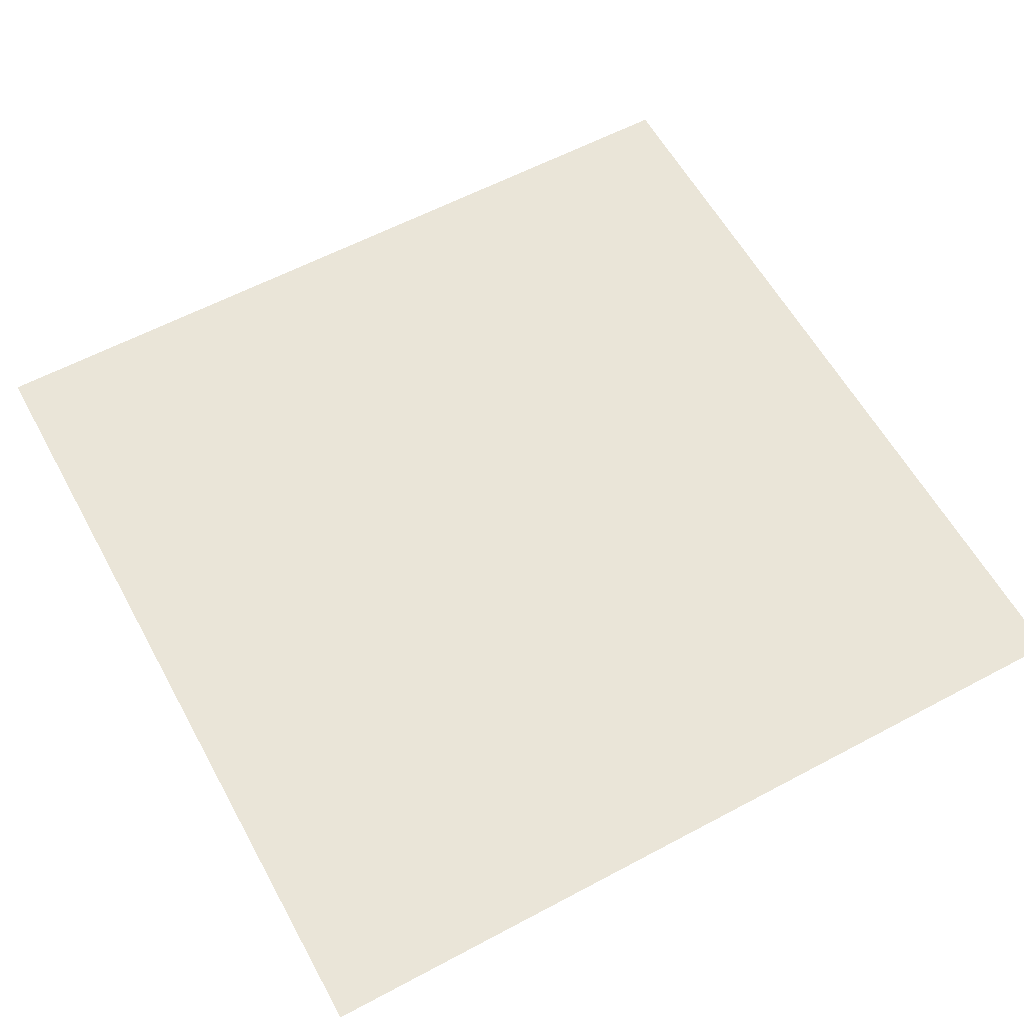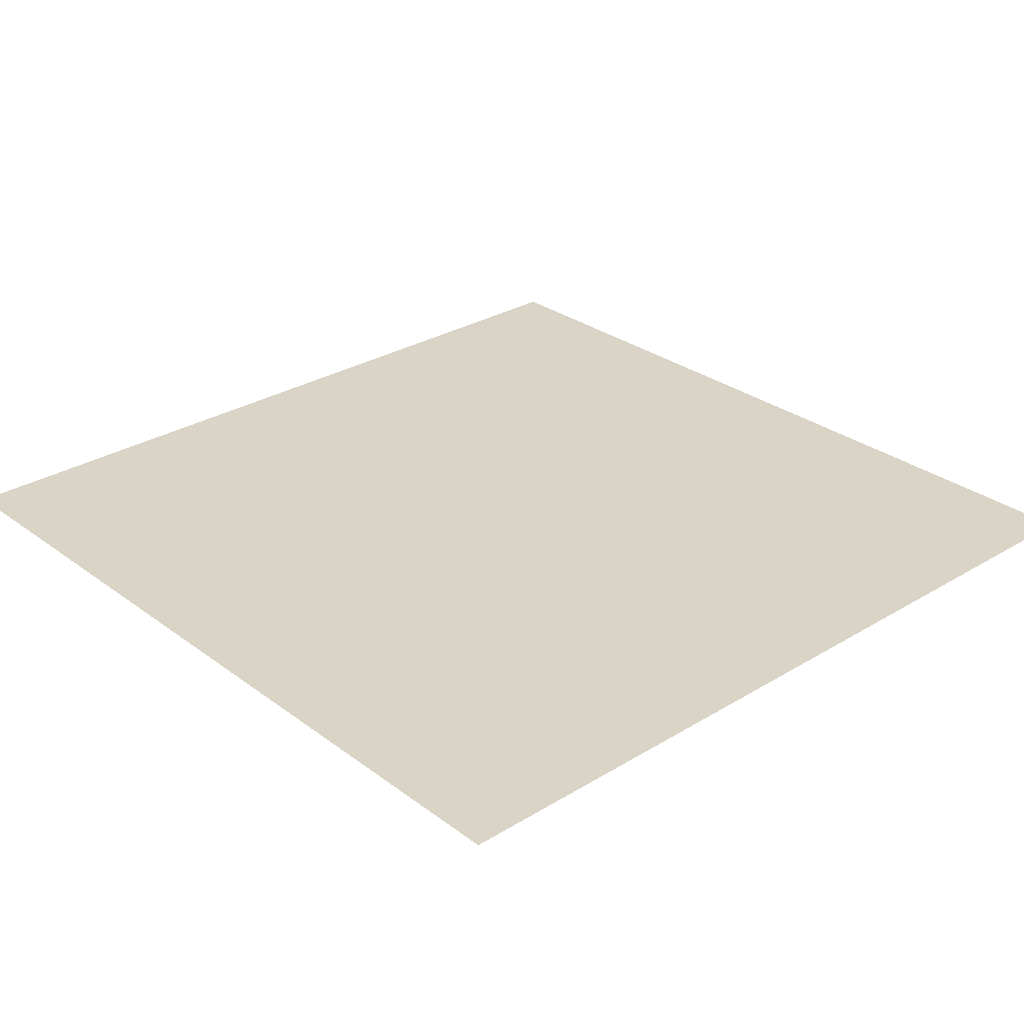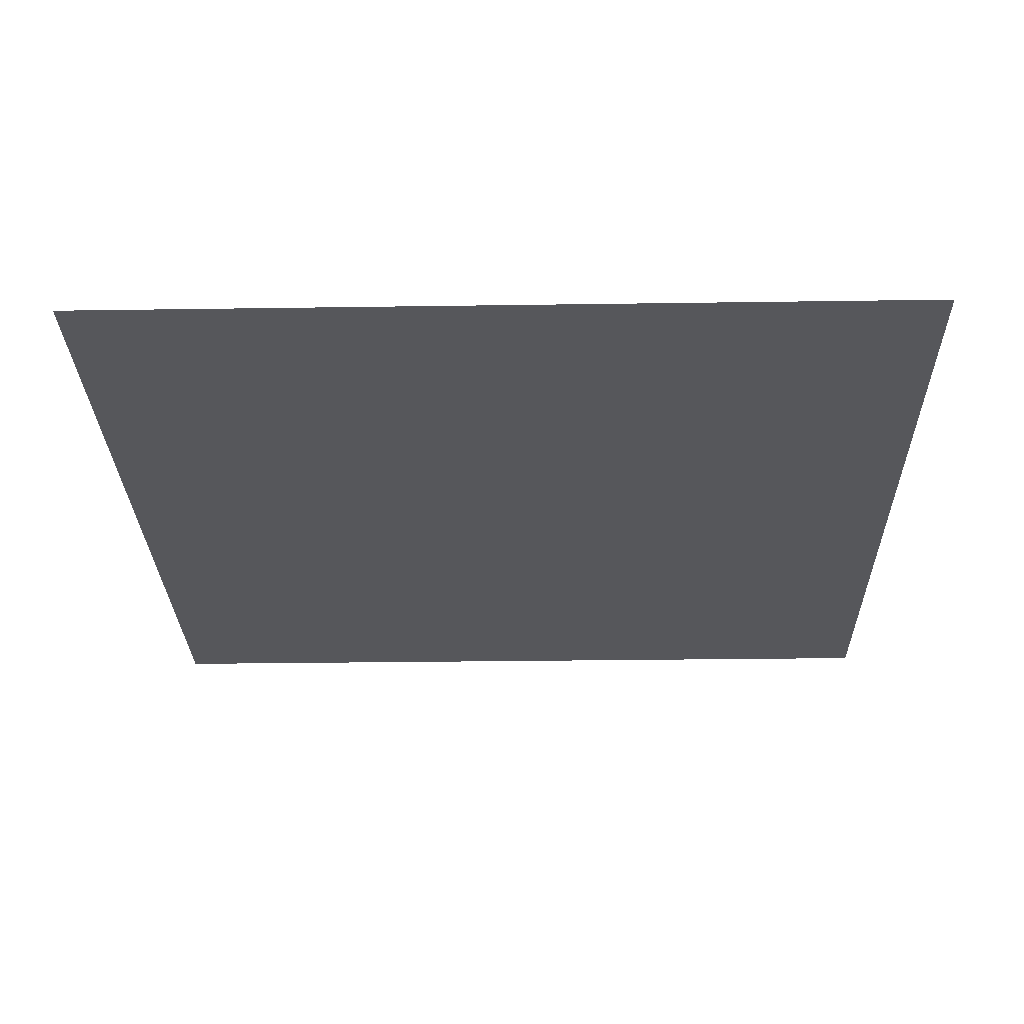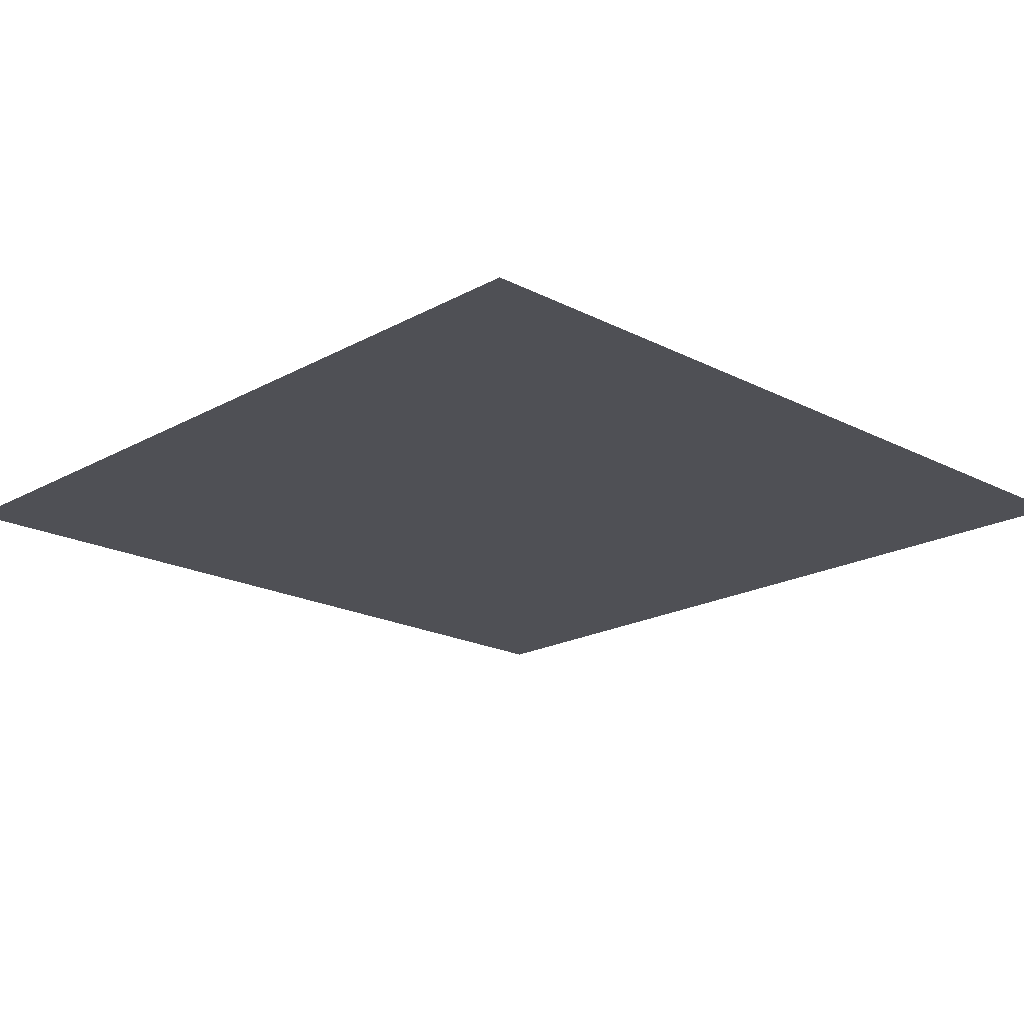
<metadata>
{"format":"obj","ext":"obj","renderer":"f3d","projection":"perspective","resolution":1024,"background":"white","views":[{"elev":59.5,"azim":-28.7,"up":"+Z"},{"elev":28.9,"azim":47.8,"up":"+Z"},{"elev":-27.3,"azim":-178.7,"up":"+Z"},{"elev":-19.4,"azim":-44.0,"up":"+Z"}]}
</metadata>
<code>
v -1280 -768 0
v -1344 -768 0
v -1344 -704 0
v -1280 -704 0
v -1408 -768 0
v -1408 -704 0
v -1472 -768 0
v -1472 -704 0
v -1536 -768 0
v -1536 -704 0
v -1600 -768 0
v -1600 -704 0
v -1664 -768 0
v -1664 -704 0
v -1728 -768 0
v -1728 -704 0
v -1792 -768 0
v -1792 -704 0
v -1856 -768 0
v -1856 -704 0
v -1920 -768 0
v -1920 -704 0
v -1984 -768 0
v -1984 -704 0
v -2048 -768 0
v -2048 -704 0
v -2112 -768 0
v -2112 -704 0
v -2176 -768 0
v -2176 -704 0
v -2240 -768 0
v -2240 -704 0
v -2304 -768 0
v -2304 -704 0
v -2368 -768 0
v -2368 -704 0
v -2432 -768 0
v -2432 -704 0
v -1280 -832 0
v -1344 -832 0
v -1408 -832 0
v -1472 -832 0
v -1536 -832 0
v -1600 -832 0
v -1664 -832 0
v -1728 -832 0
v -1792 -832 0
v -1856 -832 0
v -1920 -832 0
v -1984 -832 0
v -2048 -832 0
v -2112 -832 0
v -2176 -832 0
v -2240 -832 0
v -2304 -832 0
v -2368 -832 0
v -2432 -832 0
v -1280 -896 0
v -1344 -896 0
v -1408 -896 0
v -1472 -896 0
v -1536 -896 0
v -1600 -896 0
v -1664 -896 0
v -1728 -896 0
v -1792 -896 0
v -1856 -896 0
v -1920 -896 0
v -1984 -896 0
v -2048 -896 0
v -2112 -896 0
v -2176 -896 0
v -2240 -896 0
v -2304 -896 0
v -2368 -896 0
v -2432 -896 0
v -1280 -960 0
v -1344 -960 0
v -1408 -960 0
v -1472 -960 0
v -1536 -960 0
v -1600 -960 0
v -1664 -960 0
v -1728 -960 0
v -1792 -960 0
v -1856 -960 0
v -1920 -960 0
v -1984 -960 0
v -2048 -960 0
v -2112 -960 0
v -2176 -960 0
v -2240 -960 0
v -2304 -960 0
v -2368 -960 0
v -2432 -960 0
v -1280 -1024 0
v -1344 -1024 0
v -1408 -1024 0
v -1472 -1024 0
v -1536 -1024 0
v -1600 -1024 0
v -1664 -1024 0
v -1728 -1024 0
v -1792 -1024 0
v -1856 -1024 0
v -1920 -1024 0
v -1984 -1024 0
v -2048 -1024 0
v -2112 -1024 0
v -2176 -1024 0
v -2240 -1024 0
v -2304 -1024 0
v -2368 -1024 0
v -2432 -1024 0
v -1280 -1088 0
v -1344 -1088 0
v -1408 -1088 0
v -1472 -1088 0
v -1536 -1088 0
v -1600 -1088 0
v -1664 -1088 0
v -1728 -1088 0
v -1792 -1088 0
v -1856 -1088 0
v -1920 -1088 0
v -1984 -1088 0
v -2048 -1088 0
v -2112 -1088 0
v -2176 -1088 0
v -2240 -1088 0
v -2304 -1088 0
v -2368 -1088 0
v -2432 -1088 0
v -1280 -1152 0
v -1344 -1152 0
v -1408 -1152 0
v -1472 -1152 0
v -1536 -1152 0
v -1600 -1152 0
v -1664 -1152 0
v -1728 -1152 0
v -1792 -1152 0
v -1856 -1152 0
v -1920 -1152 0
v -1984 -1152 0
v -2048 -1152 0
v -2112 -1152 0
v -2176 -1152 0
v -2240 -1152 0
v -2304 -1152 0
v -2368 -1152 0
v -2432 -1152 0
v -1280 -1216 0
v -1344 -1216 0
v -1408 -1216 0
v -1472 -1216 0
v -1536 -1216 0
v -1600 -1216 0
v -1664 -1216 0
v -1728 -1216 0
v -1792 -1216 0
v -1856 -1216 0
v -1920 -1216 0
v -1984 -1216 0
v -2048 -1216 0
v -2112 -1216 0
v -2176 -1216 0
v -2240 -1216 0
v -2304 -1216 0
v -2368 -1216 0
v -2432 -1216 0
v -1280 -1280 0
v -1344 -1280 0
v -1408 -1280 0
v -1472 -1280 0
v -1536 -1280 0
v -1600 -1280 0
v -1664 -1280 0
v -1728 -1280 0
v -1792 -1280 0
v -1856 -1280 0
v -1920 -1280 0
v -1984 -1280 0
v -2048 -1280 0
v -2112 -1280 0
v -2176 -1280 0
v -2240 -1280 0
v -2304 -1280 0
v -2368 -1280 0
v -2432 -1280 0
v -1280 -1344 0
v -1344 -1344 0
v -1408 -1344 0
v -1472 -1344 0
v -1536 -1344 0
v -1600 -1344 0
v -1664 -1344 0
v -1728 -1344 0
v -1792 -1344 0
v -1856 -1344 0
v -1920 -1344 0
v -1984 -1344 0
v -2048 -1344 0
v -2112 -1344 0
v -2176 -1344 0
v -2240 -1344 0
v -2304 -1344 0
v -2368 -1344 0
v -2432 -1344 0
v -1472 -1408 0
v -1536 -1408 0
v -1600 -1408 0
v -1664 -1408 0
v -1728 -1408 0
v -1792 -1408 0
v -1856 -1408 0
v -1920 -1408 0
v -1984 -1408 0
v -2048 -1408 0
v -2112 -1408 0
v -2176 -1408 0
v -1472 -1472 0
v -1536 -1472 0
v -1600 -1472 0
v -1664 -1472 0
v -1728 -1472 0
v -1792 -1472 0
v -1856 -1472 0
v -1920 -1472 0
v -1984 -1472 0
v -2048 -1472 0
v -2112 -1472 0
v -2176 -1472 0
v -1472 -1536 0
v -1536 -1536 0
v -1600 -1536 0
v -1664 -1536 0
v -1728 -1536 0
v -1792 -1536 0
v -1856 -1536 0
v -1920 -1536 0
v -1984 -1536 0
v -2048 -1536 0
v -2112 -1536 0
v -2176 -1536 0
v -1472 -1600 0
v -1536 -1600 0
v -1600 -1600 0
v -1664 -1600 0
v -1728 -1600 0
v -1792 -1600 0
v -1856 -1600 0
v -1920 -1600 0
v -1984 -1600 0
v -2048 -1600 0
v -2112 -1600 0
v -2176 -1600 0
v -2240 -1408 0
v -2368 -1408 0
v -1280 -512 0
v -1344 -512 0
v -1344 -448 0
v -1280 -448 0
v -1408 -512 0
v -1408 -448 0
v -1472 -512 0
v -1472 -448 0
v -1536 -512 0
v -1536 -448 0
v -1600 -512 0
v -1600 -448 0
v -1664 -512 0
v -1664 -448 0
v -1728 -512 0
v -1728 -448 0
v -1792 -512 0
v -1792 -448 0
v -1856 -512 0
v -1856 -448 0
v -1920 -512 0
v -1920 -448 0
v -1984 -512 0
v -1984 -448 0
v -2048 -512 0
v -2048 -448 0
v -2112 -512 0
v -2112 -448 0
v -2176 -512 0
v -2176 -448 0
v -2240 -512 0
v -2240 -448 0
v -2304 -512 0
v -2304 -448 0
v -2368 -512 0
v -2368 -448 0
v -2432 -512 0
v -2432 -448 0
v -1280 -576 0
v -1344 -576 0
v -1408 -576 0
v -1472 -576 0
v -1536 -576 0
v -1600 -576 0
v -1664 -576 0
v -1728 -576 0
v -1792 -576 0
v -1856 -576 0
v -1920 -576 0
v -1984 -576 0
v -2048 -576 0
v -2112 -576 0
v -2176 -576 0
v -2240 -576 0
v -2304 -576 0
v -2368 -576 0
v -2432 -576 0
v -1280 -640 0
v -1344 -640 0
v -1408 -640 0
v -1472 -640 0
v -1536 -640 0
v -1600 -640 0
v -1664 -640 0
v -1728 -640 0
v -1792 -640 0
v -1856 -640 0
v -1920 -640 0
v -1984 -640 0
v -2048 -640 0
v -2112 -640 0
v -2176 -640 0
v -2240 -640 0
v -2304 -640 0
v -2368 -640 0
v -2432 -640 0
v -1280 -1408 0
v -1344 -1408 0
v -1408 -1408 0
v -2304 -1408 0
v -2432 -1408 0
v -1280 -1472 0
v -1344 -1472 0
v -1408 -1472 0
v -2240 -1472 0
v -2304 -1472 0
v -2368 -1472 0
v -2432 -1472 0
v -1280 -1536 0
v -1344 -1536 0
v -1408 -1536 0
v -2240 -1536 0
v -2304 -1536 0
v -2368 -1536 0
v -2432 -1536 0
v -1280 -1600 0
v -1344 -1600 0
v -1408 -1600 0
v -2240 -1600 0
v -2304 -1600 0
v -2368 -1600 0
v -2432 -1600 0
g mesh_[00]_[00]
f 1 2 3 4
f 2 5 6 3
f 5 7 8 6
f 7 9 10 8
f 9 11 12 10
f 11 13 14 12
f 13 15 16 14
f 15 17 18 16
f 17 19 20 18
f 19 21 22 20
f 21 23 24 22
f 23 25 26 24
f 25 27 28 26
f 27 29 30 28
f 29 31 32 30
f 31 33 34 32
f 33 35 36 34
f 35 37 38 36
f 39 40 2 1
f 40 41 5 2
f 41 42 7 5
f 42 43 9 7
f 43 44 11 9
f 44 45 13 11
f 45 46 15 13
f 46 47 17 15
f 47 48 19 17
f 48 49 21 19
f 49 50 23 21
f 50 51 25 23
f 51 52 27 25
f 52 53 29 27
f 53 54 31 29
f 54 55 33 31
f 55 56 35 33
f 56 57 37 35
f 58 59 40 39
f 59 60 41 40
f 60 61 42 41
f 61 62 43 42
f 62 63 44 43
f 63 64 45 44
f 64 65 46 45
f 65 66 47 46
f 66 67 48 47
f 67 68 49 48
f 68 69 50 49
f 69 70 51 50
f 70 71 52 51
f 71 72 53 52
f 72 73 54 53
f 73 74 55 54
f 74 75 56 55
f 75 76 57 56
f 77 78 59 58
f 78 79 60 59
f 79 80 61 60
f 80 81 62 61
f 81 82 63 62
f 82 83 64 63
f 83 84 65 64
f 84 85 66 65
f 85 86 67 66
f 86 87 68 67
f 87 88 69 68
f 88 89 70 69
f 89 90 71 70
f 90 91 72 71
f 91 92 73 72
f 92 93 74 73
f 93 94 75 74
f 94 95 76 75
f 96 97 78 77
f 97 98 79 78
f 98 99 80 79
f 99 100 81 80
f 100 101 82 81
f 101 102 83 82
f 102 103 84 83
f 103 104 85 84
f 104 105 86 85
f 105 106 87 86
f 106 107 88 87
f 107 108 89 88
f 108 109 90 89
f 109 110 91 90
f 110 111 92 91
f 111 112 93 92
f 112 113 94 93
f 113 114 95 94
f 115 116 97 96
f 116 117 98 97
f 117 118 99 98
f 118 119 100 99
f 119 120 101 100
f 120 121 102 101
f 121 122 103 102
f 122 123 104 103
f 123 124 105 104
f 124 125 106 105
f 125 126 107 106
f 126 127 108 107
f 127 128 109 108
f 128 129 110 109
f 129 130 111 110
f 130 131 112 111
f 131 132 113 112
f 132 133 114 113
f 134 135 116 115
f 135 136 117 116
f 136 137 118 117
f 137 138 119 118
f 138 139 120 119
f 139 140 121 120
f 140 141 122 121
f 141 142 123 122
f 142 143 124 123
f 143 144 125 124
f 144 145 126 125
f 145 146 127 126
f 146 147 128 127
f 147 148 129 128
f 148 149 130 129
f 149 150 131 130
f 150 151 132 131
f 151 152 133 132
f 153 154 135 134
f 154 155 136 135
f 155 156 137 136
f 156 157 138 137
f 157 158 139 138
f 158 159 140 139
f 159 160 141 140
f 160 161 142 141
f 161 162 143 142
f 162 163 144 143
f 163 164 145 144
f 164 165 146 145
f 165 166 147 146
f 166 167 148 147
f 167 168 149 148
f 168 169 150 149
f 169 170 151 150
f 170 171 152 151
f 172 173 154 153
f 173 174 155 154
f 174 175 156 155
f 175 176 157 156
f 176 177 158 157
f 177 178 159 158
f 178 179 160 159
f 179 180 161 160
f 180 181 162 161
f 181 182 163 162
f 182 183 164 163
f 183 184 165 164
f 184 185 166 165
f 185 186 167 166
f 186 187 168 167
f 187 188 169 168
f 188 189 170 169
f 189 190 171 170
f 191 192 173 172
f 192 193 174 173
f 193 194 175 174
f 194 195 176 175
f 195 196 177 176
f 196 197 178 177
f 197 198 179 178
f 198 199 180 179
f 199 200 181 180
f 200 201 182 181
f 201 202 183 182
f 202 203 184 183
f 203 204 185 184
f 204 205 186 185
f 205 206 187 186
f 206 207 188 187
f 207 208 189 188
f 208 209 190 189
f 210 211 195 194
f 211 212 196 195
f 212 213 197 196
f 213 214 198 197
f 214 215 199 198
f 215 216 200 199
f 216 217 201 200
f 217 218 202 201
f 218 219 203 202
f 219 220 204 203
f 220 221 205 204
f 222 223 211 210
f 223 224 212 211
f 224 225 213 212
f 225 226 214 213
f 226 227 215 214
f 227 228 216 215
f 228 229 217 216
f 229 230 218 217
f 230 231 219 218
f 231 232 220 219
f 232 233 221 220
f 234 235 223 222
f 235 236 224 223
f 236 237 225 224
f 237 238 226 225
f 238 239 227 226
f 239 240 228 227
f 240 241 229 228
f 241 242 230 229
f 242 243 231 230
f 243 244 232 231
f 244 245 233 232
f 246 247 235 234
f 247 248 236 235
f 248 249 237 236
f 249 250 238 237
f 250 251 239 238
f 251 252 240 239
f 252 253 241 240
f 253 254 242 241
f 254 255 243 242
f 255 256 244 243
f 256 257 245 244
g mesh_[01]_[01]
f 39 41 6 4
f 40 42 8 3
f 42 44 12 8
f 51 53 30 26
f 53 55 34 30
f 55 57 38 34
f 69 71 27 23
f 80 82 44 42
f 83 85 47 45
f 84 86 48 46
f 86 88 50 48
f 122 124 86 84
f 158 160 122 120
f 163 165 127 125
f 178 180 142 140
f 181 183 145 143
f 183 185 147 145
f 191 193 155 153
f 193 195 157 155
f 203 205 167 165
f 205 207 169 167
f 258 259 189 187
g mesh_[02]_[00]
f 260 261 262 263
f 261 264 265 262
f 264 266 267 265
f 266 268 269 267
f 268 270 271 269
f 270 272 273 271
f 272 274 275 273
f 274 276 277 275
f 276 278 279 277
f 278 280 281 279
f 280 282 283 281
f 282 284 285 283
f 284 286 287 285
f 286 288 289 287
f 288 290 291 289
f 290 292 293 291
f 292 294 295 293
f 294 296 297 295
f 298 299 261 260
f 299 300 264 261
f 300 301 266 264
f 301 302 268 266
f 302 303 270 268
f 303 304 272 270
f 304 305 274 272
f 305 306 276 274
f 306 307 278 276
f 307 308 280 278
f 308 309 282 280
f 309 310 284 282
f 310 311 286 284
f 311 312 288 286
f 312 313 290 288
f 313 314 292 290
f 314 315 294 292
f 315 316 296 294
f 317 318 299 298
f 318 319 300 299
f 319 320 301 300
f 320 321 302 301
f 321 322 303 302
f 322 323 304 303
f 323 324 305 304
f 324 325 306 305
f 325 326 307 306
f 326 327 308 307
f 327 328 309 308
f 328 329 310 309
f 329 330 311 310
f 330 331 312 311
f 331 332 313 312
f 332 333 314 313
f 333 334 315 314
f 334 335 316 315
f 4 3 318 317
f 3 6 319 318
f 6 8 320 319
f 8 10 321 320
f 10 12 322 321
f 12 14 323 322
f 14 16 324 323
f 16 18 325 324
f 18 20 326 325
f 20 22 327 326
f 22 24 328 327
f 24 26 329 328
f 26 28 330 329
f 28 30 331 330
f 30 32 332 331
f 32 34 333 332
f 34 36 334 333
f 36 38 335 334
f 9 11 12 10
f 11 13 14 12
f 13 15 16 14
f 15 17 18 16
f 17 19 20 18
f 19 21 22 20
f 21 23 24 22
f 23 25 26 24
f 25 27 28 26
f 44 45 13 11
f 45 46 15 13
f 46 47 17 15
f 47 48 19 17
f 48 49 21 19
f 49 50 23 21
f 50 51 25 23
f 51 52 27 25
f 64 65 46 45
f 65 66 47 46
f 67 68 49 48
f 68 69 50 49
f 69 70 51 50
f 158 159 140 139
f 159 160 141 140
f 163 164 145 144
f 164 165 146 145
f 176 177 158 157
f 177 178 159 158
f 178 179 160 159
f 179 180 161 160
f 181 182 163 162
f 182 183 164 163
f 183 184 165 164
f 184 185 166 165
f 195 196 177 176
f 196 197 178 177
f 197 198 179 178
f 198 199 180 179
f 199 200 181 180
f 200 201 182 181
f 201 202 183 182
f 202 203 184 183
f 203 204 185 184
f 336 337 192 191
f 337 338 193 192
f 338 210 194 193
f 210 211 195 194
f 211 212 196 195
f 212 213 197 196
f 213 214 198 197
f 214 215 199 198
f 215 216 200 199
f 216 217 201 200
f 217 218 202 201
f 218 219 203 202
f 219 220 204 203
f 220 221 205 204
f 221 258 206 205
f 258 339 207 206
f 339 259 208 207
f 259 340 209 208
f 341 342 337 336
f 342 343 338 337
f 343 222 210 338
f 222 223 211 210
f 223 224 212 211
f 224 225 213 212
f 225 226 214 213
f 226 227 215 214
f 227 228 216 215
f 228 229 217 216
f 229 230 218 217
f 230 231 219 218
f 231 232 220 219
f 232 233 221 220
f 233 344 258 221
f 344 345 339 258
f 345 346 259 339
f 346 347 340 259
f 348 349 342 341
f 349 350 343 342
f 350 234 222 343
f 234 235 223 222
f 235 236 224 223
f 236 237 225 224
f 237 238 226 225
f 238 239 227 226
f 239 240 228 227
f 240 241 229 228
f 241 242 230 229
f 242 243 231 230
f 243 244 232 231
f 244 245 233 232
f 245 351 344 233
f 351 352 345 344
f 352 353 346 345
f 353 354 347 346
f 355 356 349 348
f 356 357 350 349
f 357 246 234 350
f 246 247 235 234
f 247 248 236 235
f 248 249 237 236
f 249 250 238 237
f 250 251 239 238
f 251 252 240 239
f 252 253 241 240
f 253 254 242 241
f 254 255 243 242
f 255 256 244 243
f 256 257 245 244
f 257 358 351 245
f 358 359 352 351
f 359 360 353 352
f 360 361 354 353

</code>
